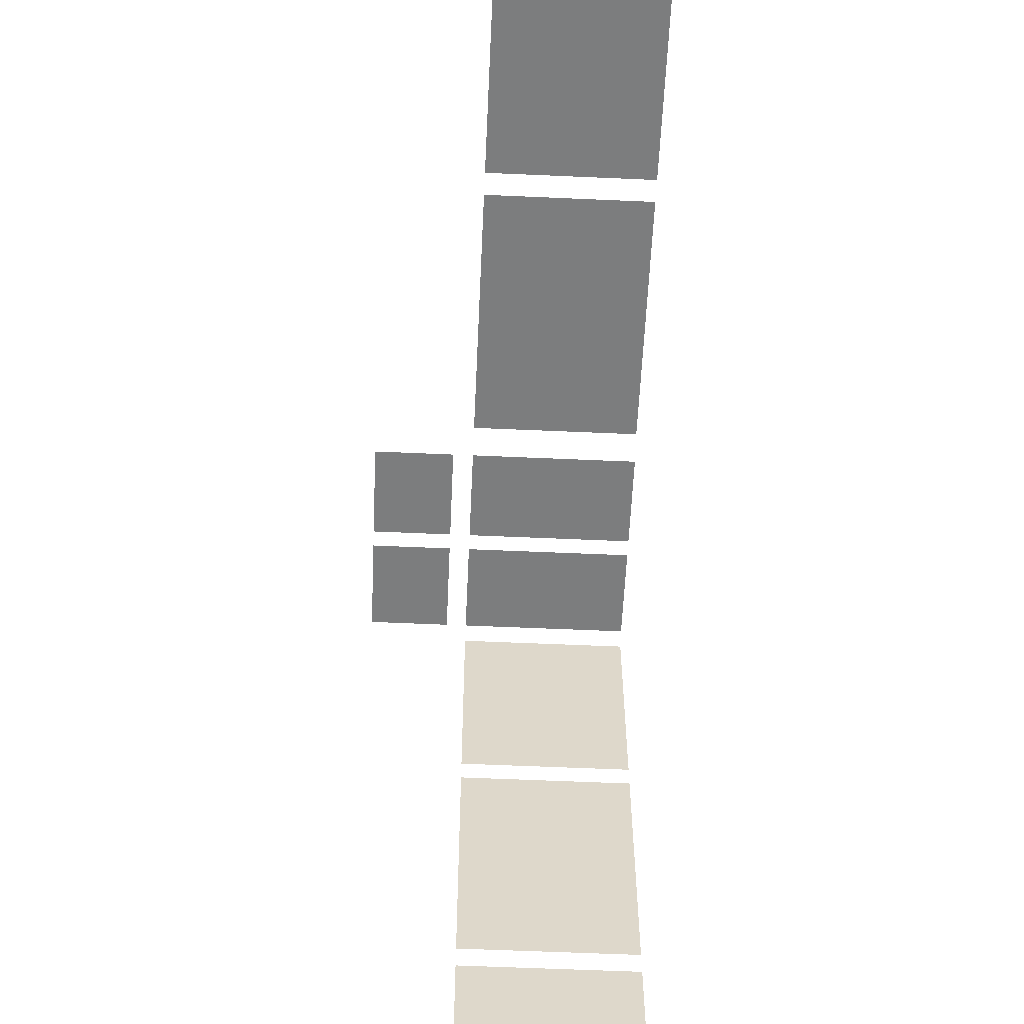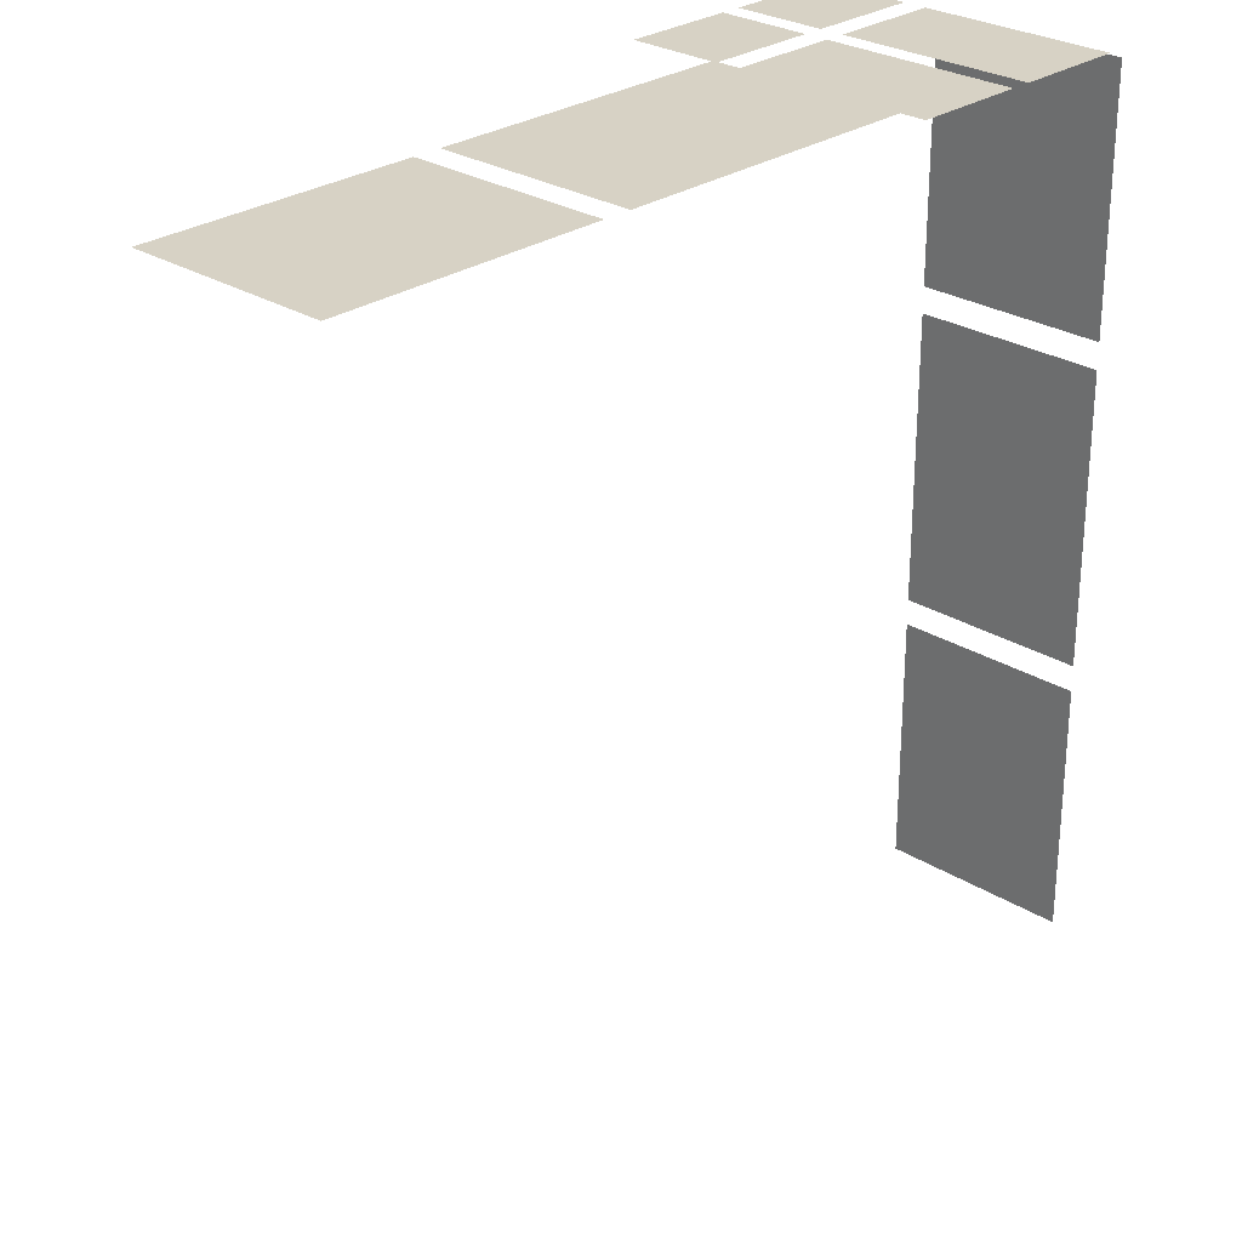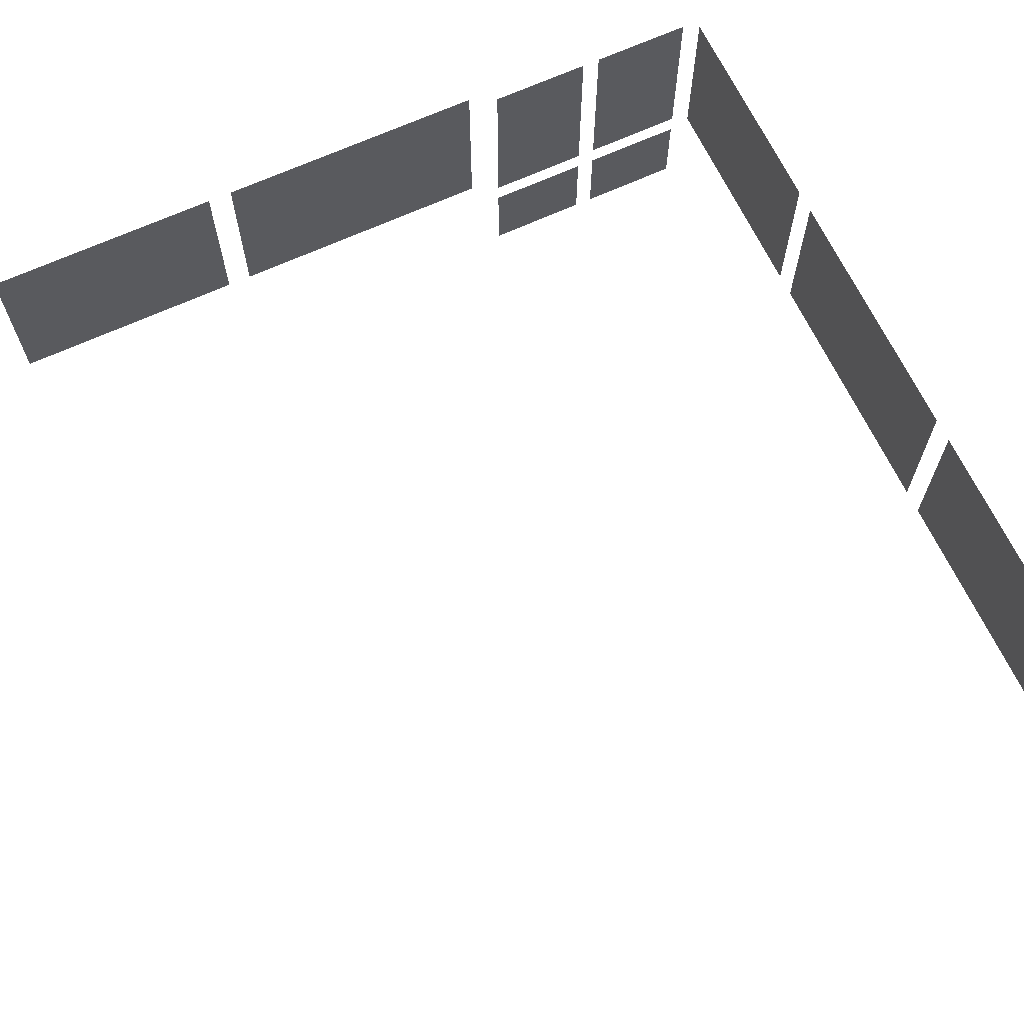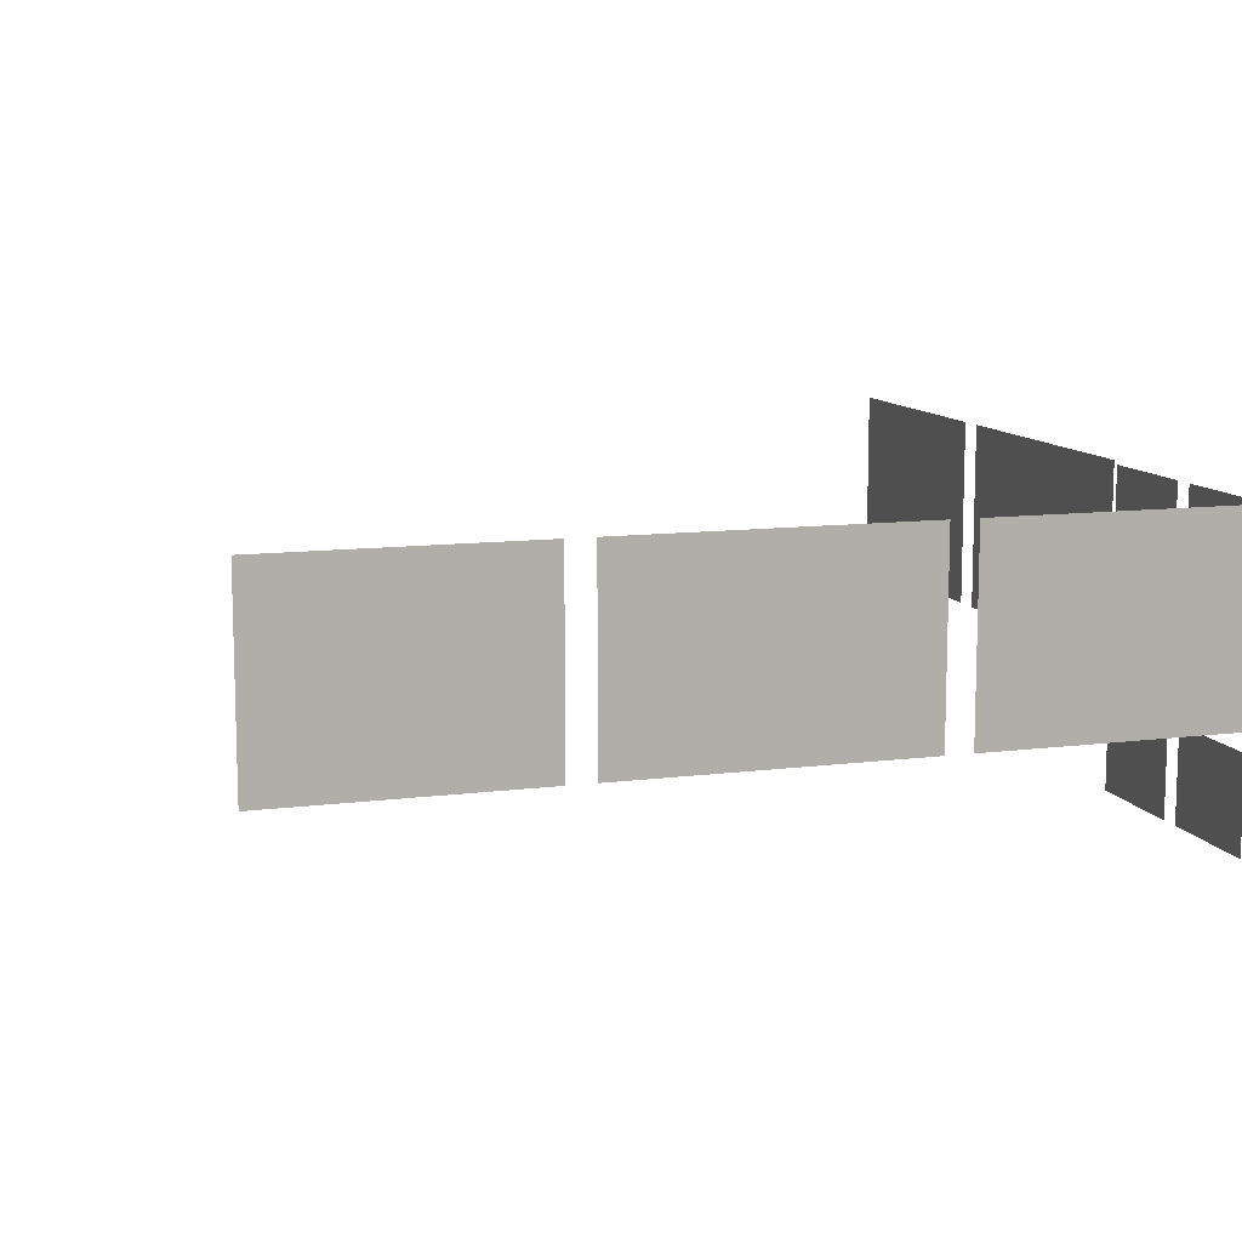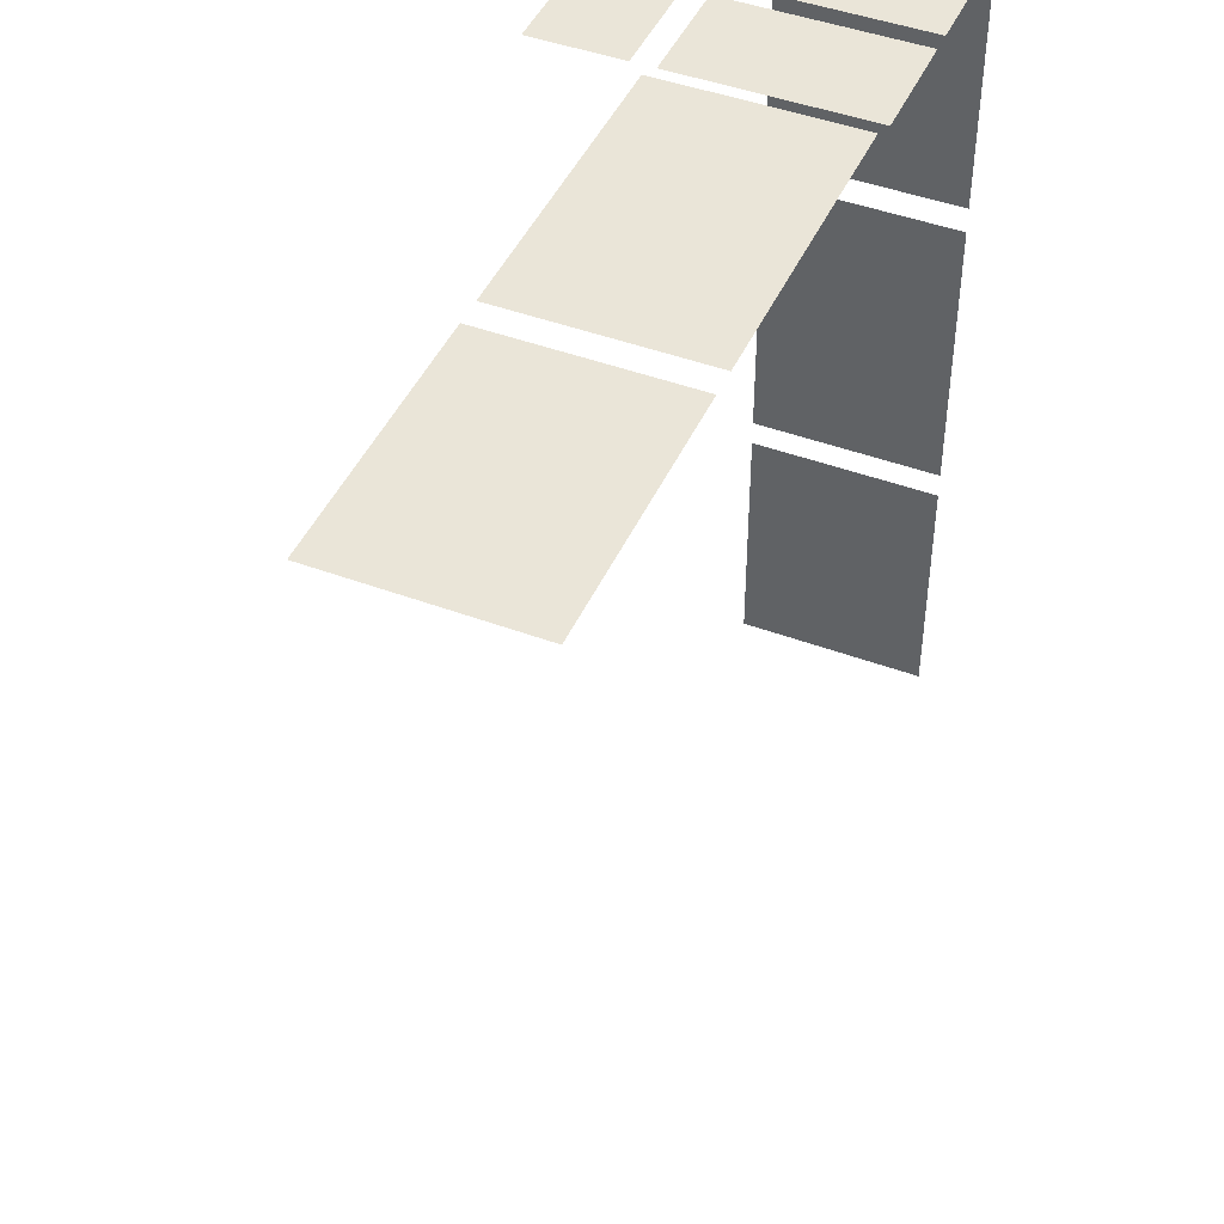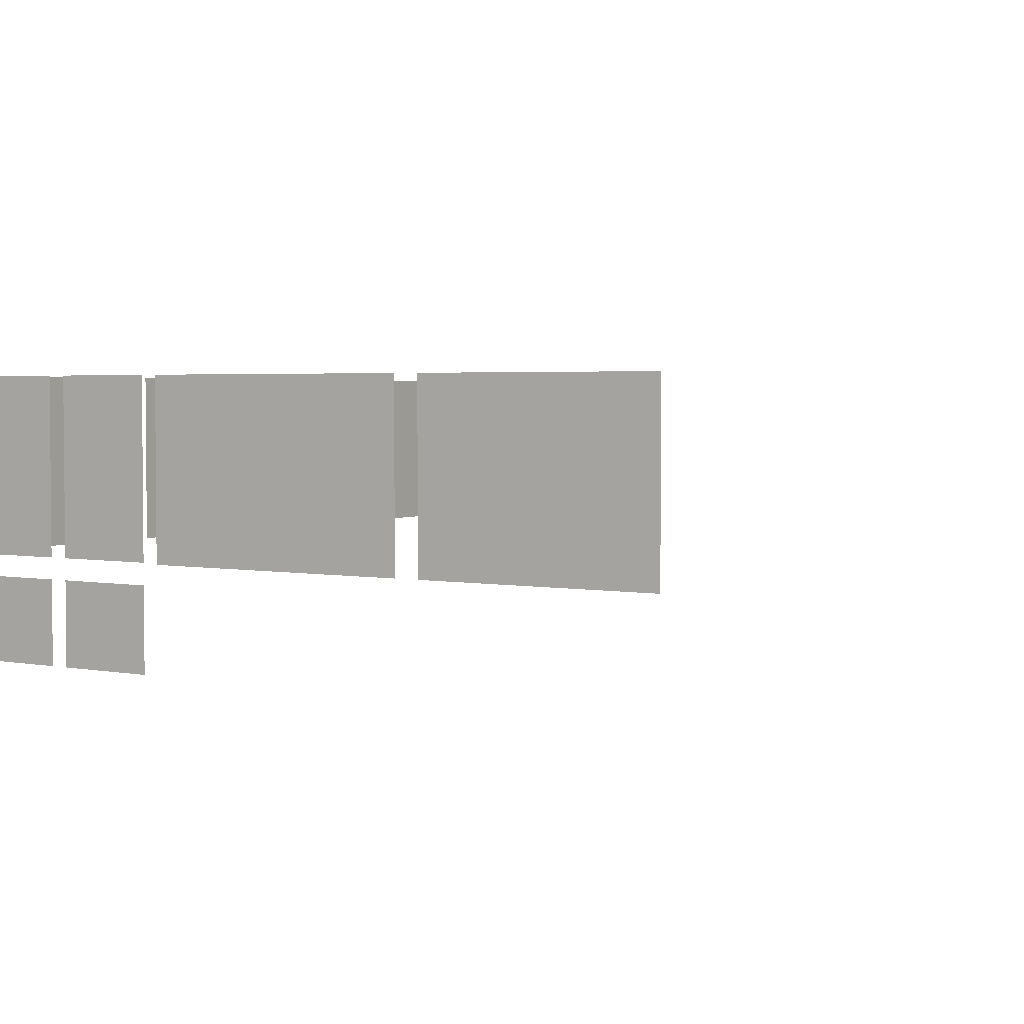
<metadata>
{"format":"obj","ext":"obj","renderer":"f3d","projection":"perspective","resolution":1024,"background":"white","views":[{"elev":-59.0,"azim":87.4,"up":"+Z"},{"elev":27.6,"azim":133.6,"up":"+Z"},{"elev":66.6,"azim":155.1,"up":"+Y"},{"elev":10.9,"azim":-107.5,"up":"+Y"},{"elev":45.1,"azim":113.3,"up":"+Z"},{"elev":3.1,"azim":33.1,"up":"+Y"}]}
</metadata>
<code>
v 0.7897 1.857 -0.08118
v 0.1777 1.857 -0.08118
v 0.1777 0.7971 -0.08118
v 0.7897 0.7971 -0.08118
v 0.8996 0.1591 -0.08118
v 1.512 0.1591 -0.08118
v 1.512 0.6683 -0.08118
v 0.8996 0.6683 -0.08118
v 0.08118 1.857 -4.796
v 0.08118 0.7971 -4.796
v 0.08118 0.7971 -3.408
v 0.08118 1.857 -3.408
v 4.89 0.7971 -0.008919
v 4.89 1.857 -0.008919
v 3.469 1.857 -0.008919
v 3.469 0.7971 -0.008919
v 3.971 0.7971 -0.008919
v 1.677 1.857 -0.008919
v 1.677 0.7971 -0.008919
v 3.323 0.7971 -0.008919
v 3.323 1.857 -0.008919
v 1.512 1.857 -0.08118
v 0.8996 1.857 -0.08118
v 0.8996 0.7971 -0.08118
v 1.512 0.7971 -0.08118
v 0.08118 0.7971 -0.1242
v 0.08118 1.857 -0.1242
v 0.08118 1.857 -1.513
v 0.08118 0.7971 -1.513
v 0.08118 1.857 -3.264
v 0.08118 0.7971 -3.264
v 0.08118 0.7971 -1.656
v 0.08118 1.054 -1.656
v 0.08118 1.857 -1.656
v 0.1777 0.6683 -0.08118
v 0.1777 0.1591 -0.08118
v 0.7897 0.1591 -0.08118
v 0.7897 0.6683 -0.08118
f 1 2 3 4
f 5 6 7 8
f 9 10 11 12
f 13 14 15 16 17
f 18 19 20 21
f 22 23 24 25
f 26 27 28 29
f 30 31 32 33 34
f 35 36 37 38

</code>
